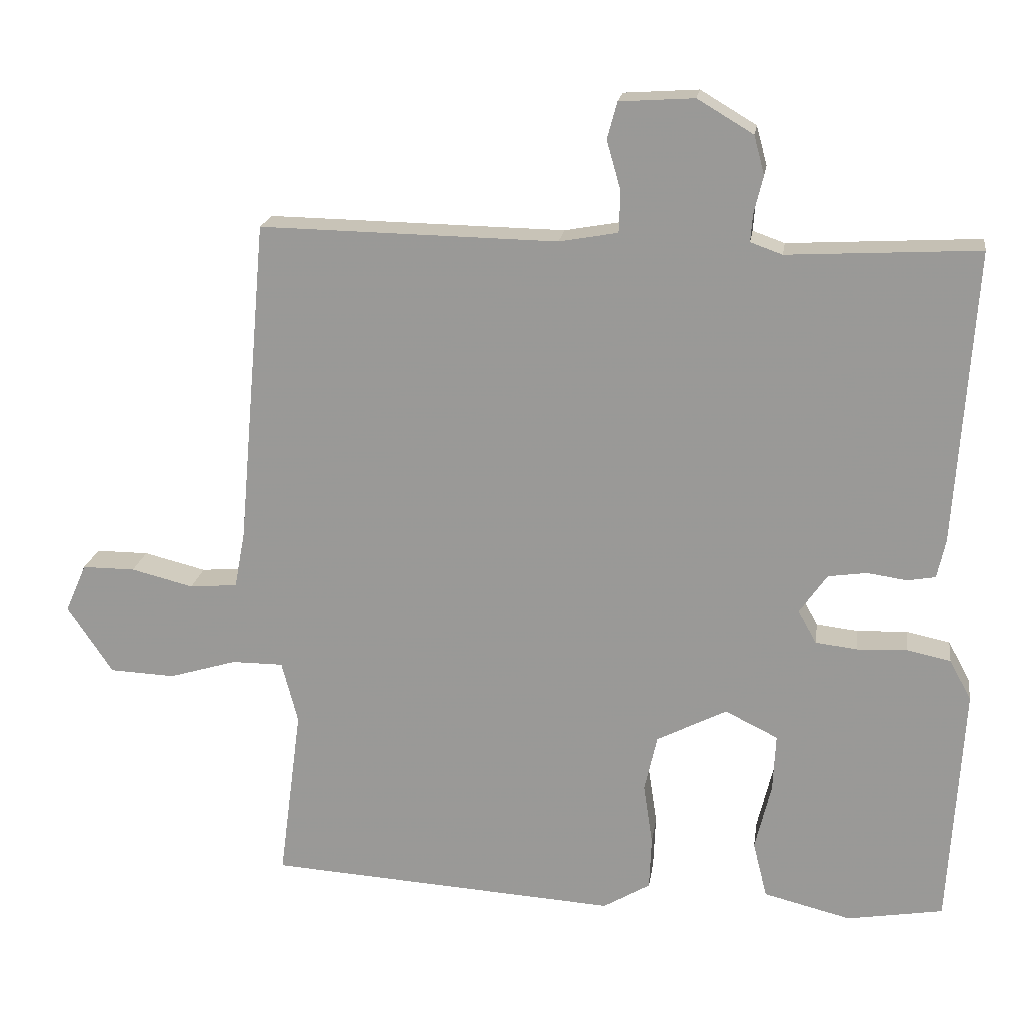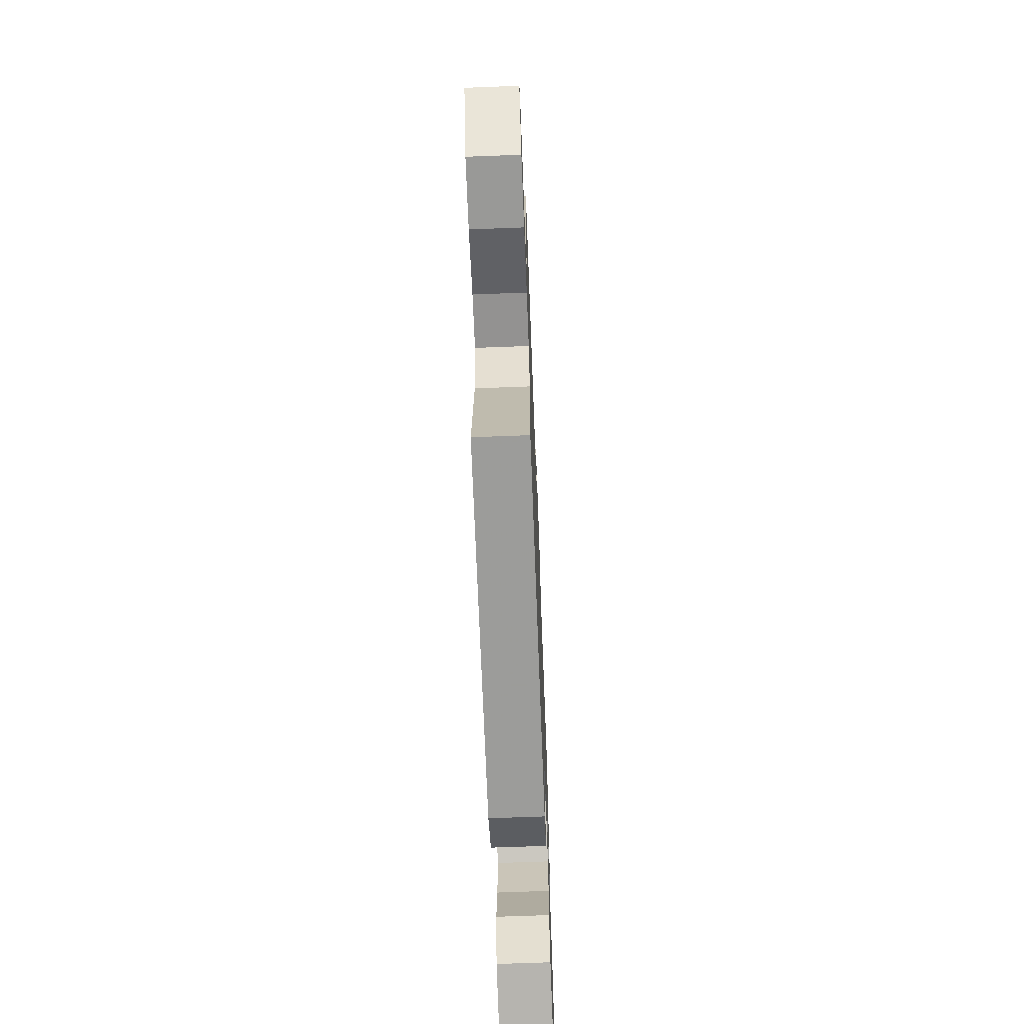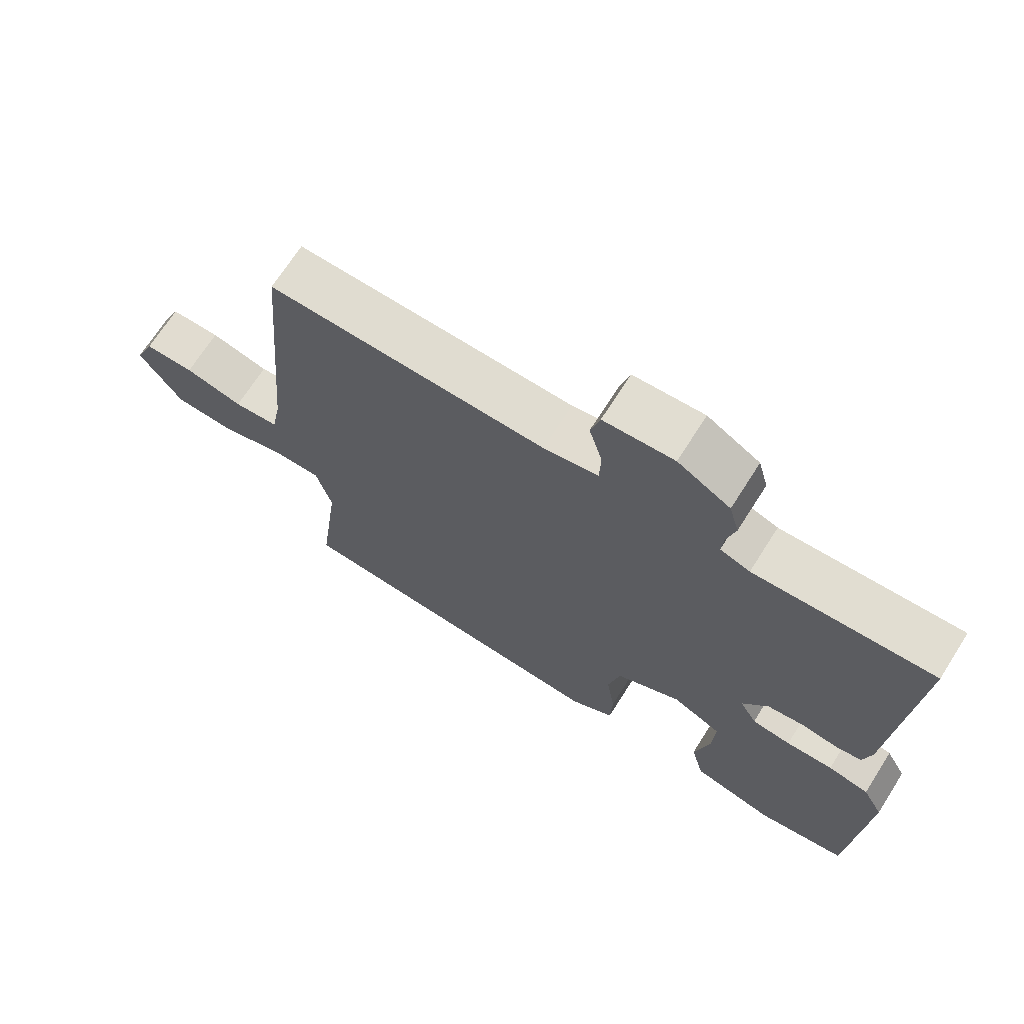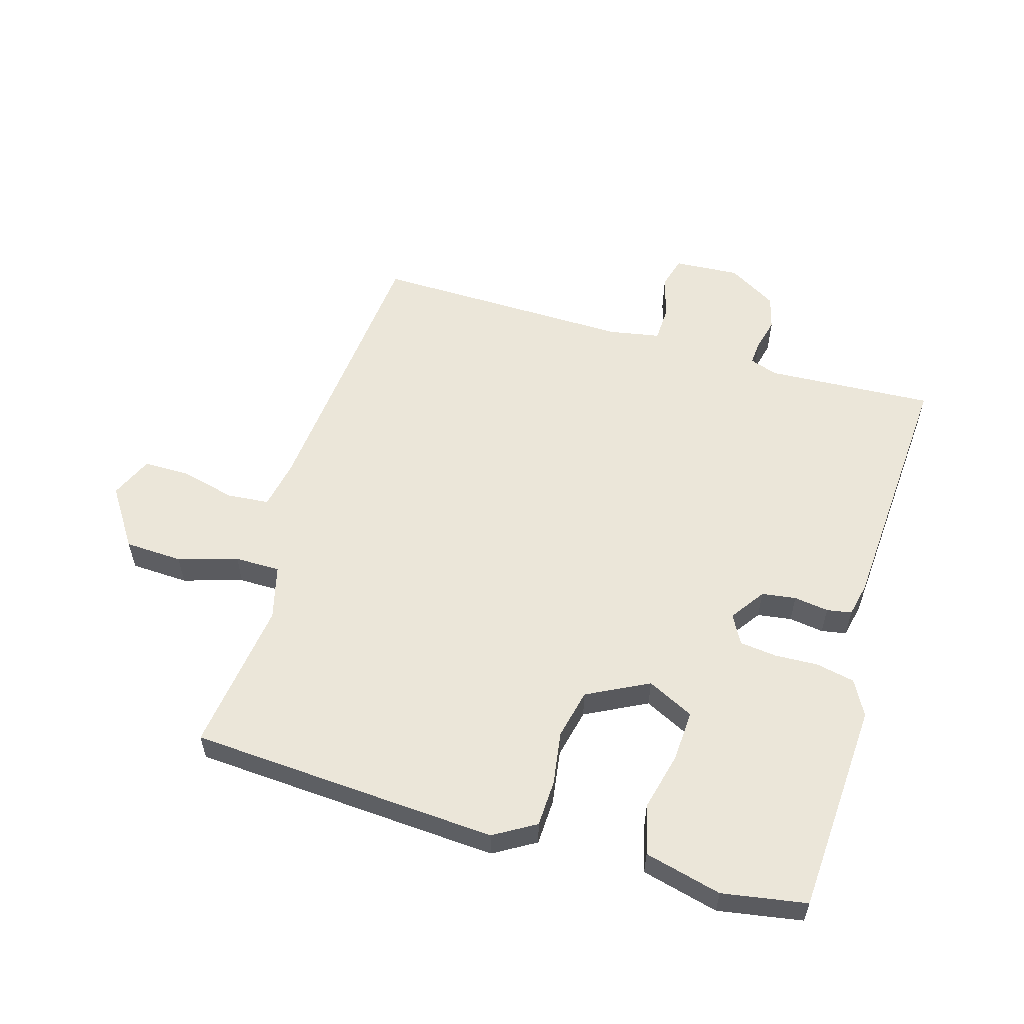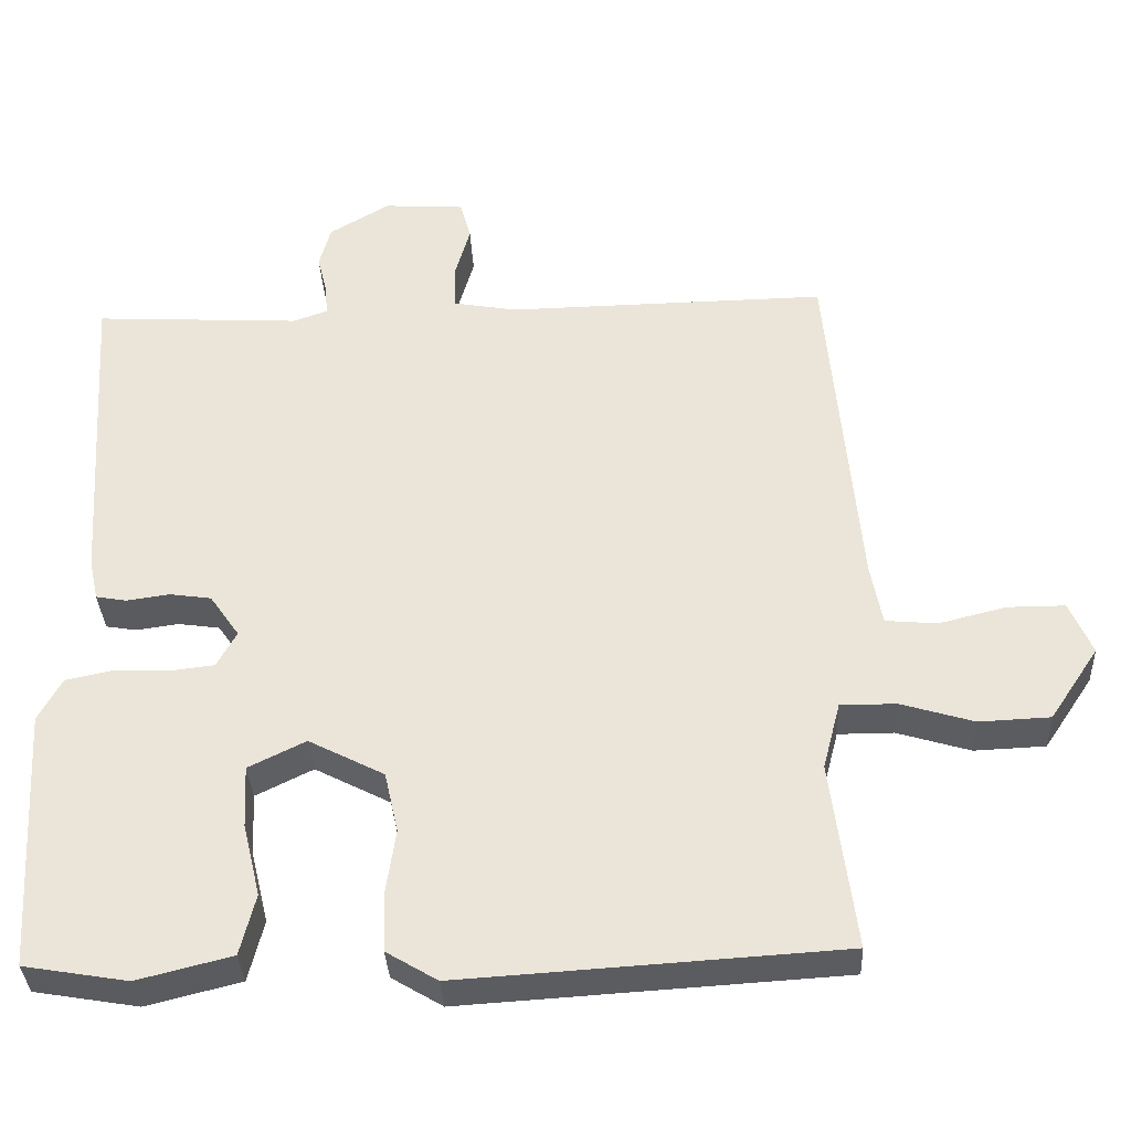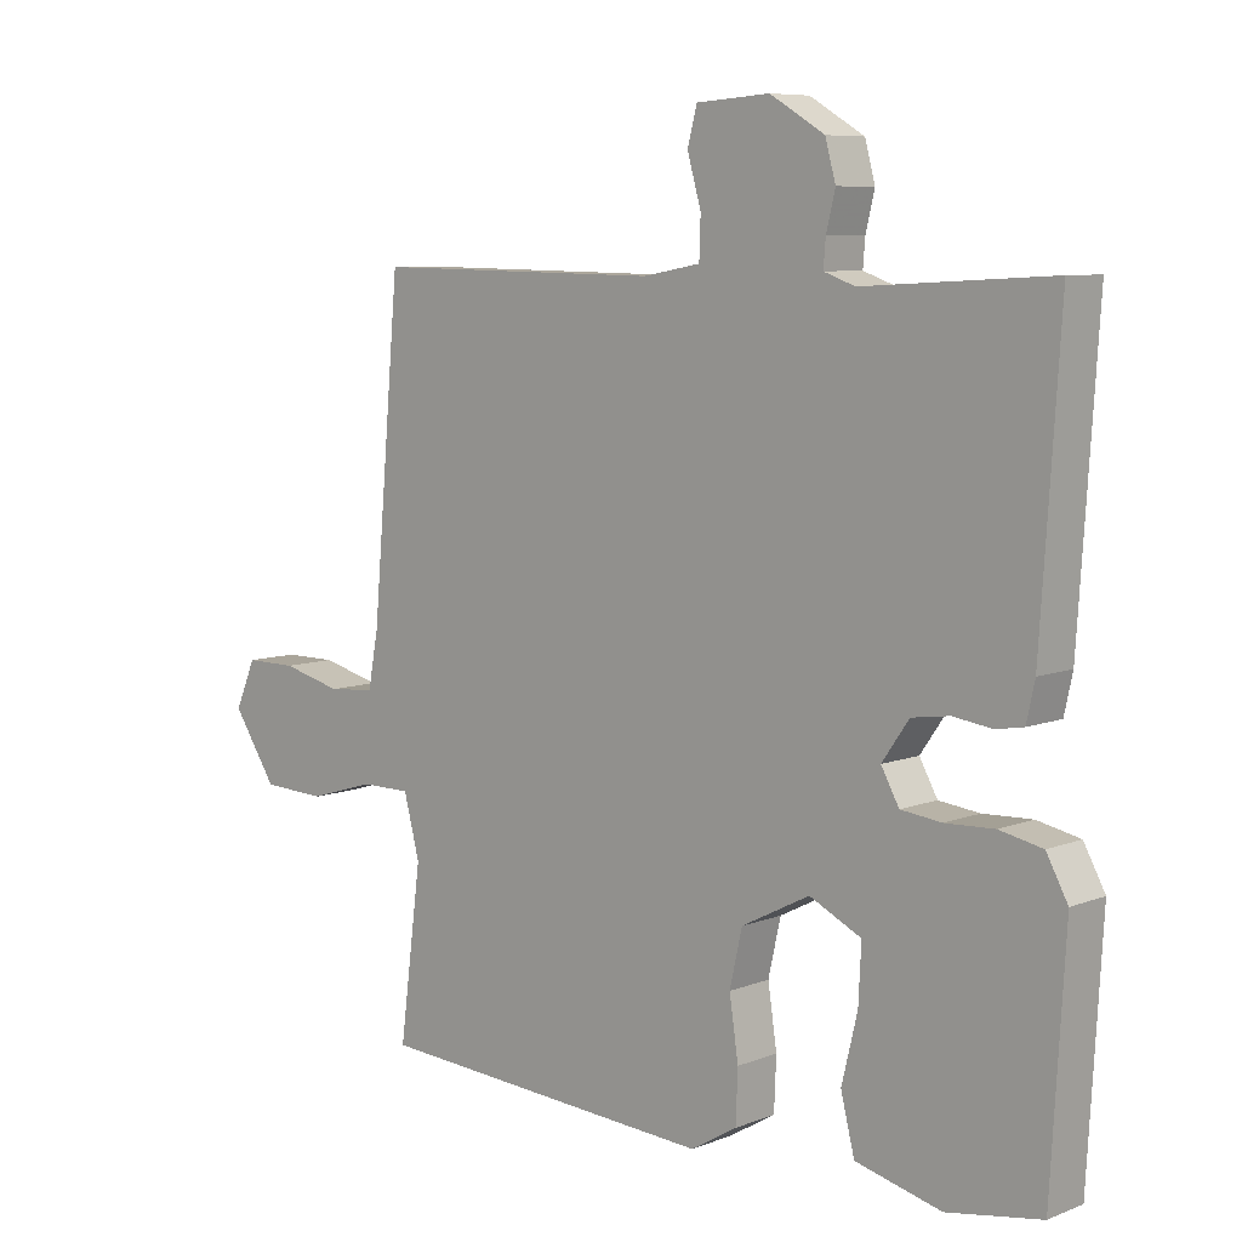
<metadata>
{"format":"obj","ext":"obj","renderer":"f3d","projection":"perspective","resolution":1024,"background":"white","views":[{"elev":19.5,"azim":-171.7,"up":"+Z"},{"elev":-66.4,"azim":92.2,"up":"+Z"},{"elev":69.4,"azim":-147.6,"up":"+Z"},{"elev":56.6,"azim":-163.5,"up":"+Y"},{"elev":-34.7,"azim":2.7,"up":"+Z"},{"elev":7.6,"azim":-137.4,"up":"+Z"}]}
</metadata>
<code>
v 0.5 0.07 0.5
v 0.541 0.07 0.039
v 0.556 0.07 -0.041
v 0.624 0.07 -0.047
v 0.712 0.07 -0.025
v 0.787 0.07 -0.025
v 0.817 0.07 -0.094
v 0.753 0.07 -0.19
v 0.66 0.07 -0.194
v 0.564 0.07 -0.165
v 0.491 0.07 -0.165
v 0.468 0.07 -0.253
v 0.5 0.07 -0.5
v 0.002 0.07 -0.531
v -0.065 0.07 -0.491
v -0.068 0.07 -0.416
v -0.055 0.07 -0.329
v -0.073 0.07 -0.249
v -0.172 0.07 -0.198
v -0.247 0.07 -0.235
v -0.243 0.07 -0.317
v -0.22 0.07 -0.412
v -0.24 0.07 -0.492
v -0.364 0.07 -0.523
v -0.5 0.07 -0.5
v -0.52 0.07 -0.156
v -0.489 0.07 -0.099
v -0.427 0.07 -0.086
v -0.356 0.07 -0.089
v -0.297 0.07 -0.082
v -0.271 0.07 -0.035
v -0.31 0.07 0.021
v -0.365 0.07 0.029
v -0.421 0.07 0.021
v -0.461 0.07 0.028
v -0.473 0.07 0.083
v -0.5 0.07 0.5
v -0.229 0.07 0.485
v -0.184 0.07 0.501
v -0.187 0.07 0.54
v -0.2 0.07 0.593
v -0.185 0.07 0.648
v -0.106 0.07 0.695
v 0 0.07 0.688
v 0.014 0.07 0.636
v -0.006 0.07 0.566
v -0.004 0.07 0.508
v 0.079 0.07 0.493
v 0.5 0 0.5
v 0.541 0 0.039
v 0.556 0 -0.041
v 0.624 0 -0.047
v 0.712 0 -0.025
v 0.787 0 -0.025
v 0.817 0 -0.094
v 0.753 0 -0.19
v 0.66 0 -0.194
v 0.564 0 -0.165
v 0.491 0 -0.165
v 0.468 0 -0.253
v 0.5 0 -0.5
v 0.002 0 -0.531
v -0.065 0 -0.491
v -0.068 0 -0.416
v -0.055 0 -0.329
v -0.073 0 -0.249
v -0.172 0 -0.198
v -0.247 0 -0.235
v -0.243 0 -0.317
v -0.22 0 -0.412
v -0.24 0 -0.492
v -0.364 0 -0.523
v -0.5 0 -0.5
v -0.52 0 -0.156
v -0.489 0 -0.099
v -0.427 0 -0.086
v -0.356 0 -0.089
v -0.297 0 -0.082
v -0.271 0 -0.035
v -0.31 0 0.021
v -0.365 0 0.029
v -0.421 0 0.021
v -0.461 0 0.028
v -0.473 0 0.083
v -0.5 0 0.5
v -0.229 0 0.485
v -0.184 0 0.501
v -0.187 0 0.54
v -0.2 0 0.593
v -0.185 0 0.648
v -0.106 0 0.695
v 0 0 0.688
v 0.014 0 0.636
v -0.006 0 0.566
v -0.004 0 0.508
v 0.079 0 0.493
f 44 45 46
f 43 44 46
f 42 43 46
f 41 42 46
f 40 41 46
f 39 40 46 47
f 38 39 47 48
f 36 37 38
f 35 36 38
f 34 35 38
f 33 34 38
f 48 1 2
f 38 48 2
f 33 38 2
f 32 33 2
f 27 28 29
f 26 27 29
f 25 26 29
f 24 25 29
f 23 24 29
f 22 23 29
f 21 22 29
f 20 21 29 30
f 19 20 30 31
f 15 16 17
f 14 15 17
f 13 14 17
f 12 13 17
f 11 12 17 18
f 8 9 10
f 7 8 10
f 6 7 10
f 5 6 10
f 4 5 10
f 3 4 10 11
f 3 11 18
f 2 3 18
f 32 2 18
f 31 32 18
f 18 19 31
f 94 93 92
f 94 92 91
f 94 91 90
f 94 90 89
f 94 89 88
f 95 94 88 87
f 96 95 87 86
f 86 85 84
f 86 84 83
f 86 83 82
f 86 82 81
f 50 49 96
f 50 96 86
f 50 86 81
f 50 81 80
f 77 76 75
f 77 75 74
f 77 74 73
f 77 73 72
f 77 72 71
f 77 71 70
f 77 70 69
f 78 77 69 68
f 79 78 68 67
f 65 64 63
f 65 63 62
f 65 62 61
f 65 61 60
f 66 65 60 59
f 58 57 56
f 58 56 55
f 58 55 54
f 58 54 53
f 58 53 52
f 59 58 52 51
f 66 59 51
f 66 51 50
f 66 50 80
f 66 80 79
f 79 67 66
f 1 49 50 2
f 2 50 51 3
f 3 51 52 4
f 4 52 53 5
f 5 53 54 6
f 6 54 55 7
f 7 55 56 8
f 8 56 57 9
f 9 57 58 10
f 10 58 59 11
f 11 59 60 12
f 12 60 61 13
f 13 61 62 14
f 14 62 63 15
f 15 63 64 16
f 16 64 65 17
f 17 65 66 18
f 18 66 67 19
f 19 67 68 20
f 20 68 69 21
f 21 69 70 22
f 22 70 71 23
f 23 71 72 24
f 24 72 73 25
f 25 73 74 26
f 26 74 75 27
f 27 75 76 28
f 28 76 77 29
f 29 77 78 30
f 30 78 79 31
f 31 79 80 32
f 32 80 81 33
f 33 81 82 34
f 34 82 83 35
f 35 83 84 36
f 36 84 85 37
f 37 85 86 38
f 38 86 87 39
f 39 87 88 40
f 40 88 89 41
f 41 89 90 42
f 42 90 91 43
f 43 91 92 44
f 44 92 93 45
f 45 93 94 46
f 46 94 95 47
f 47 95 96 48
f 48 96 49 1

</code>
